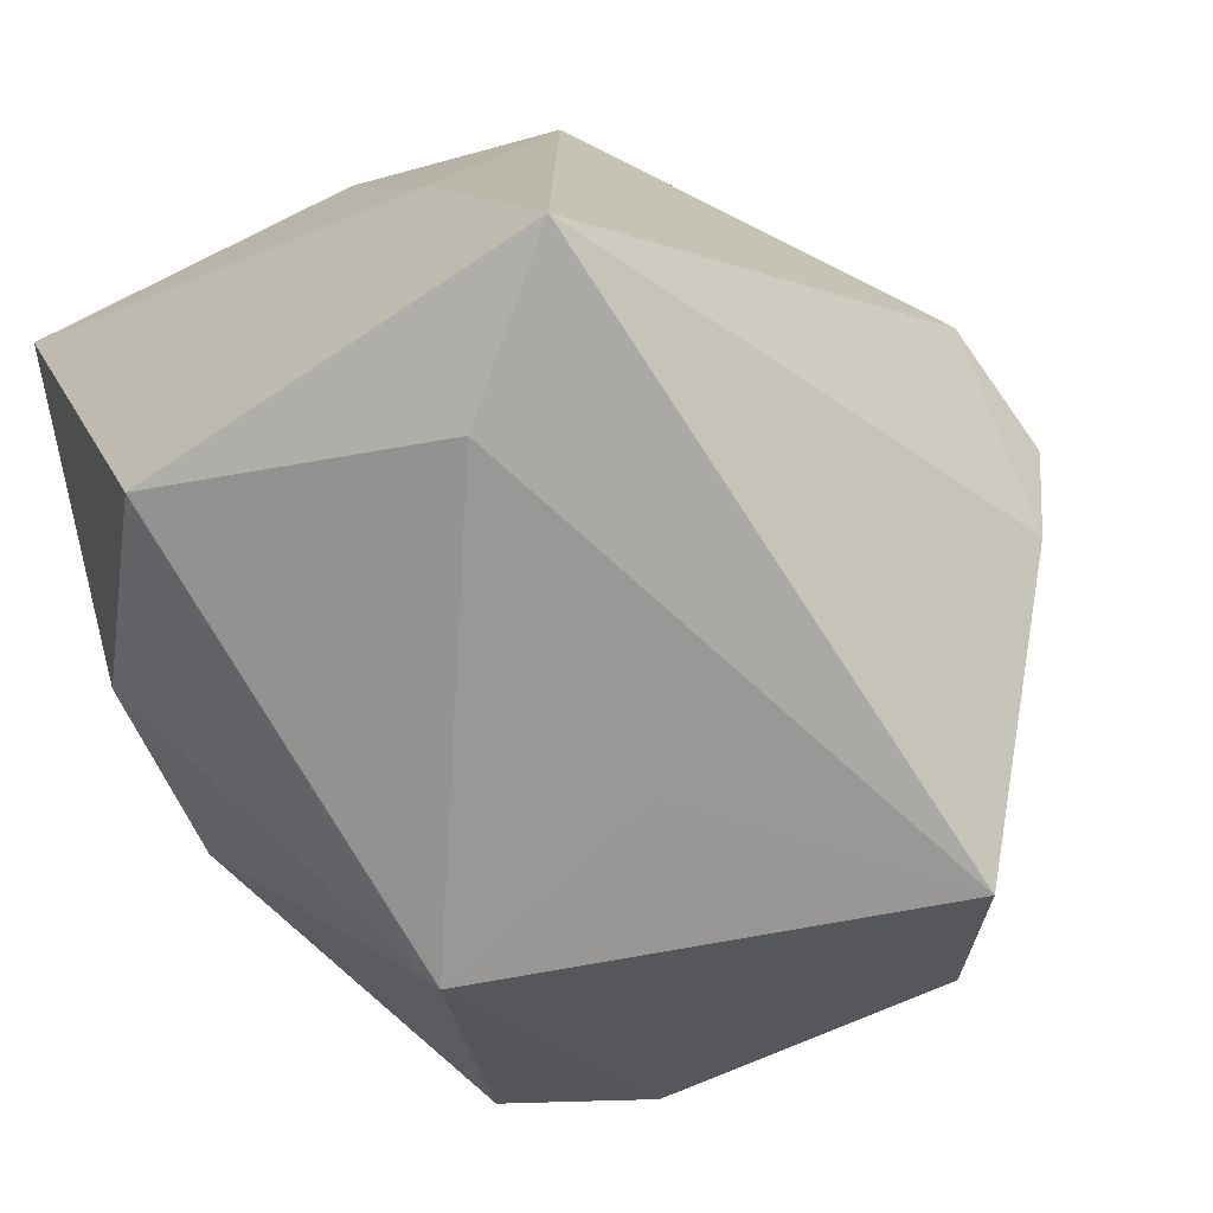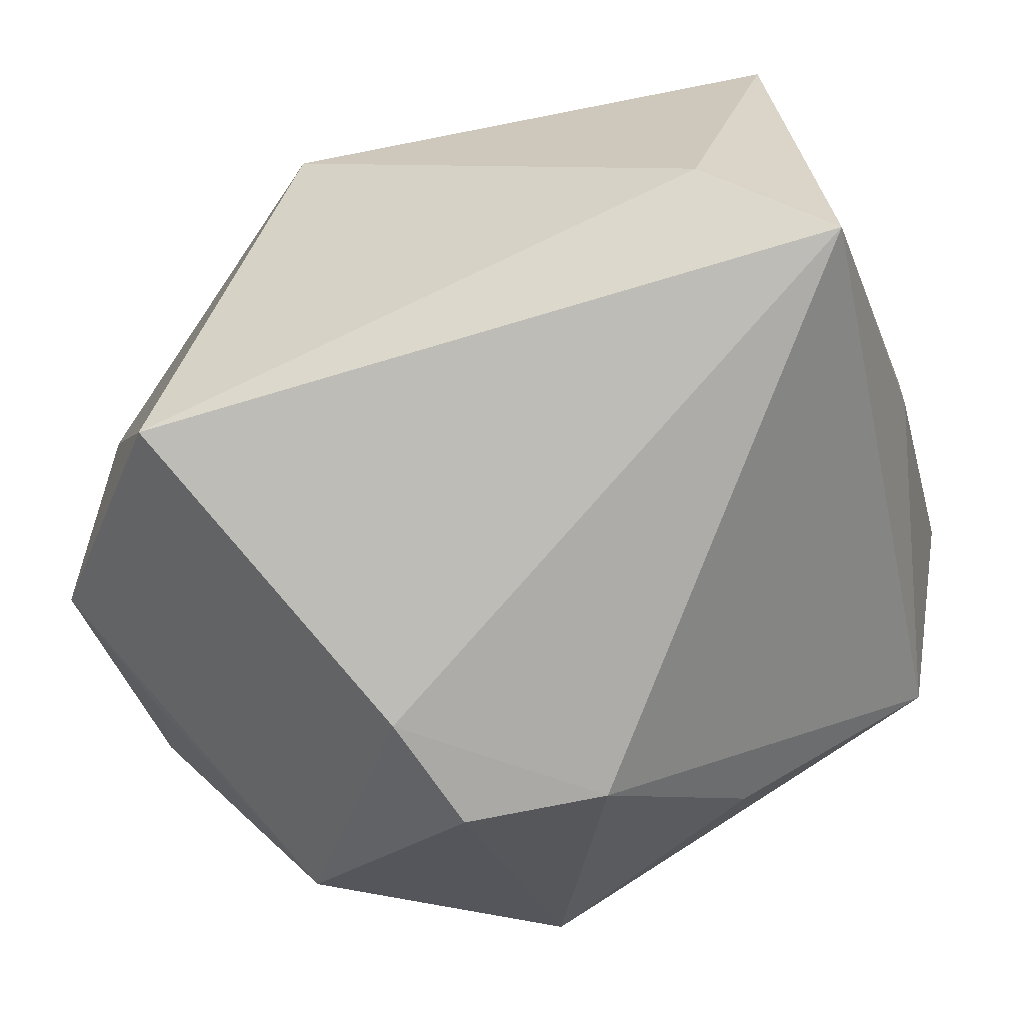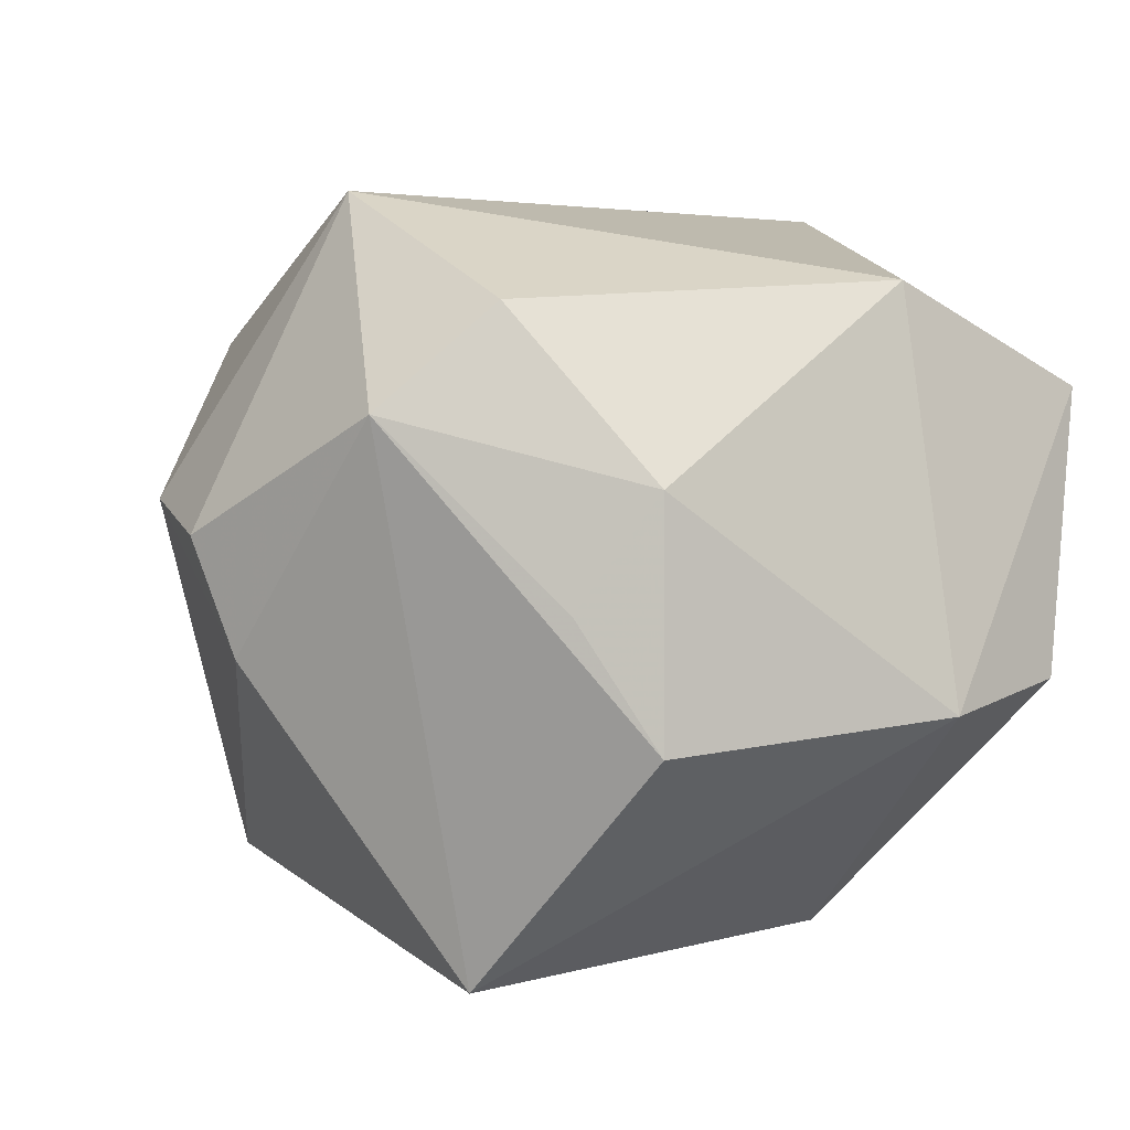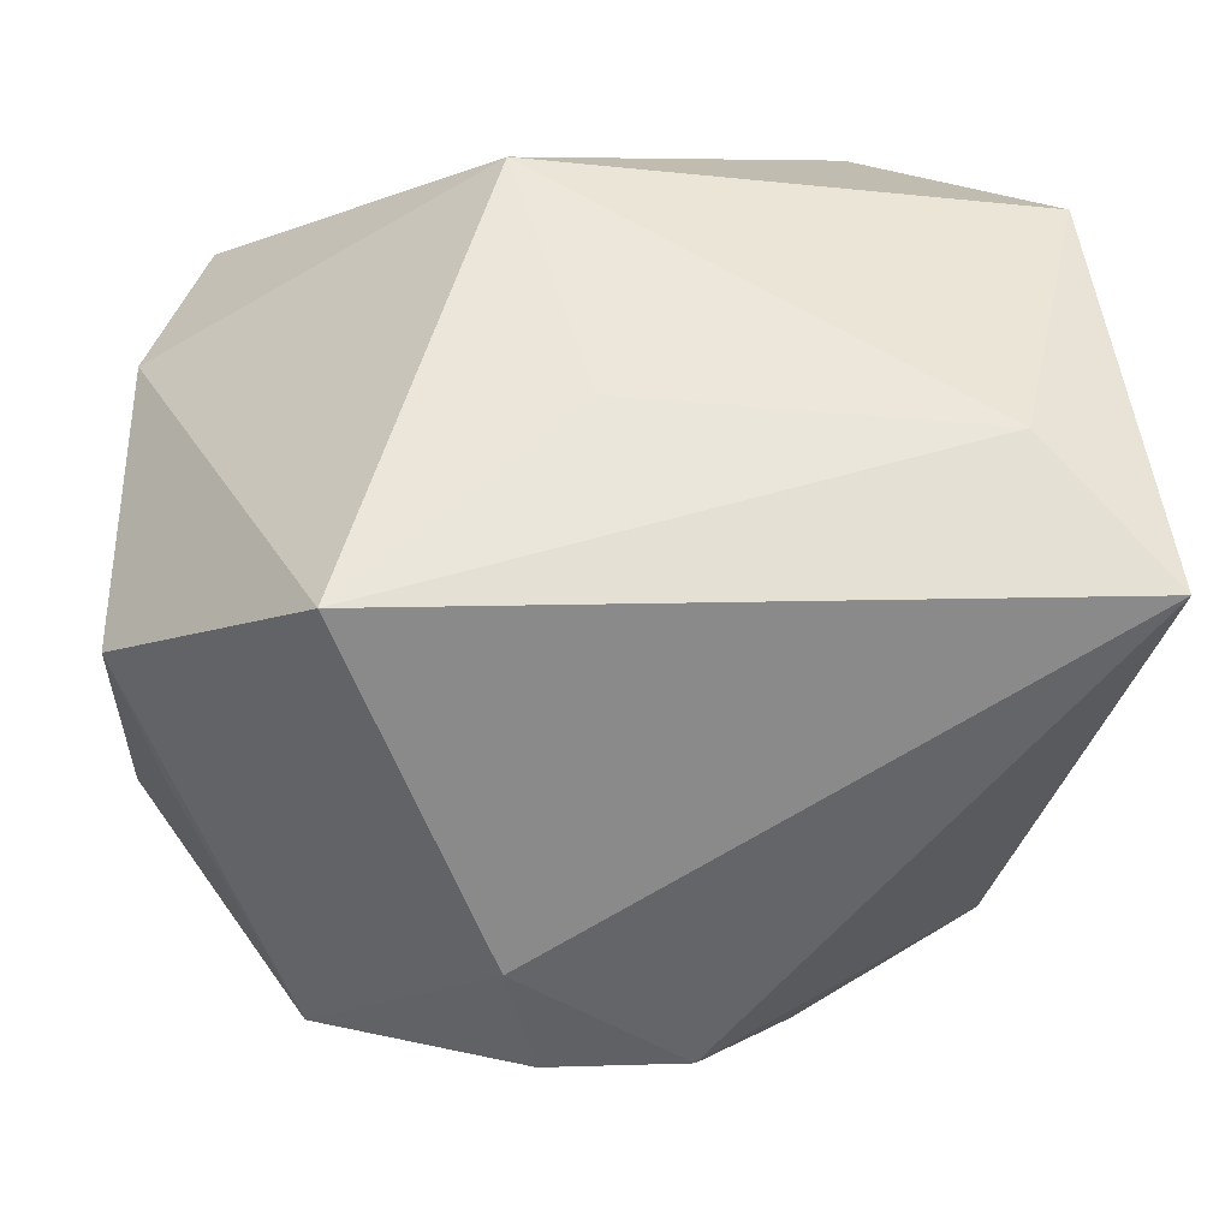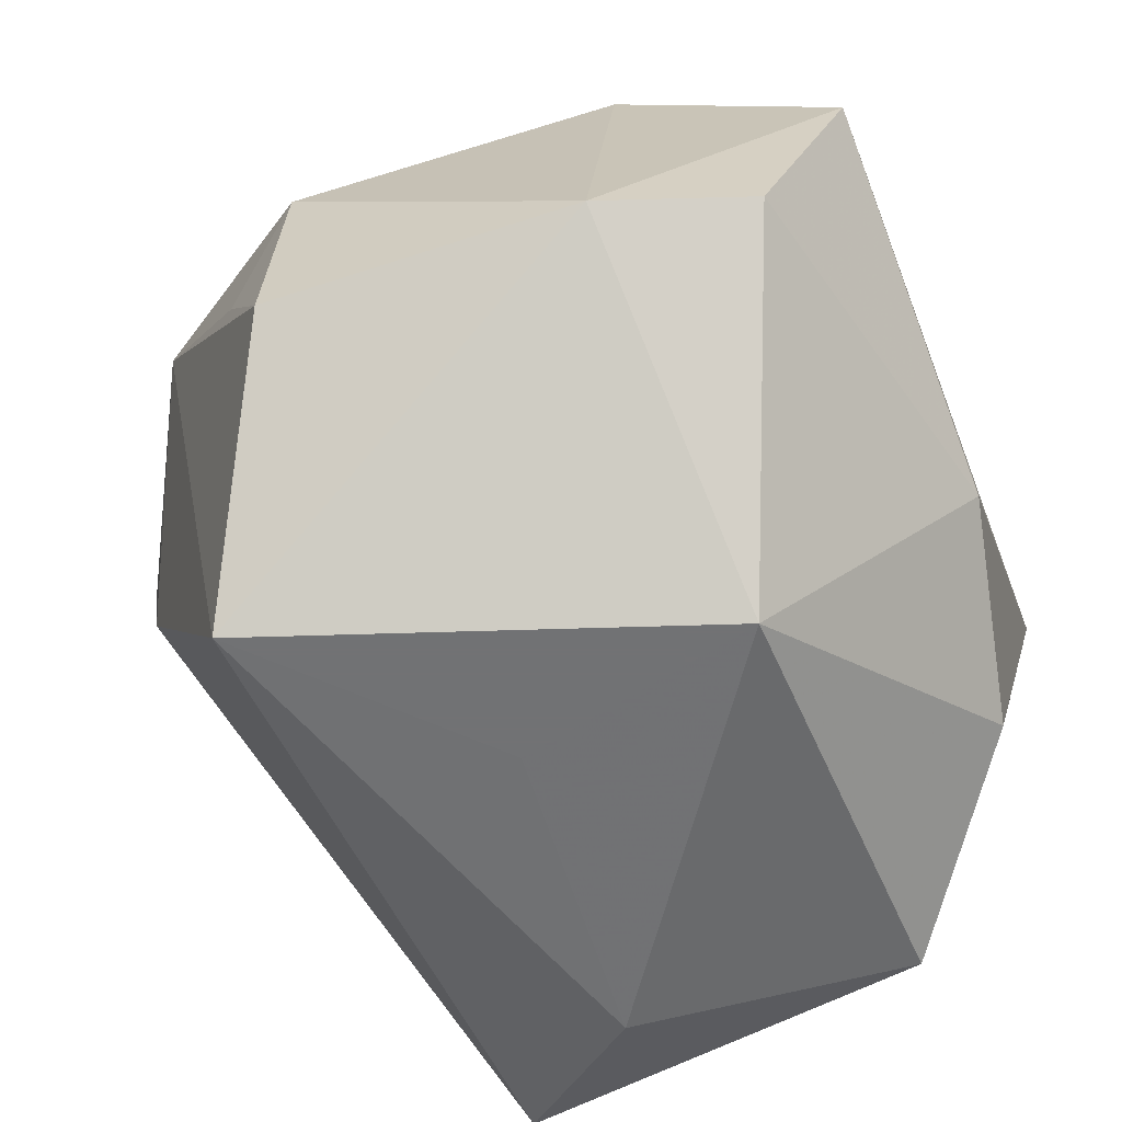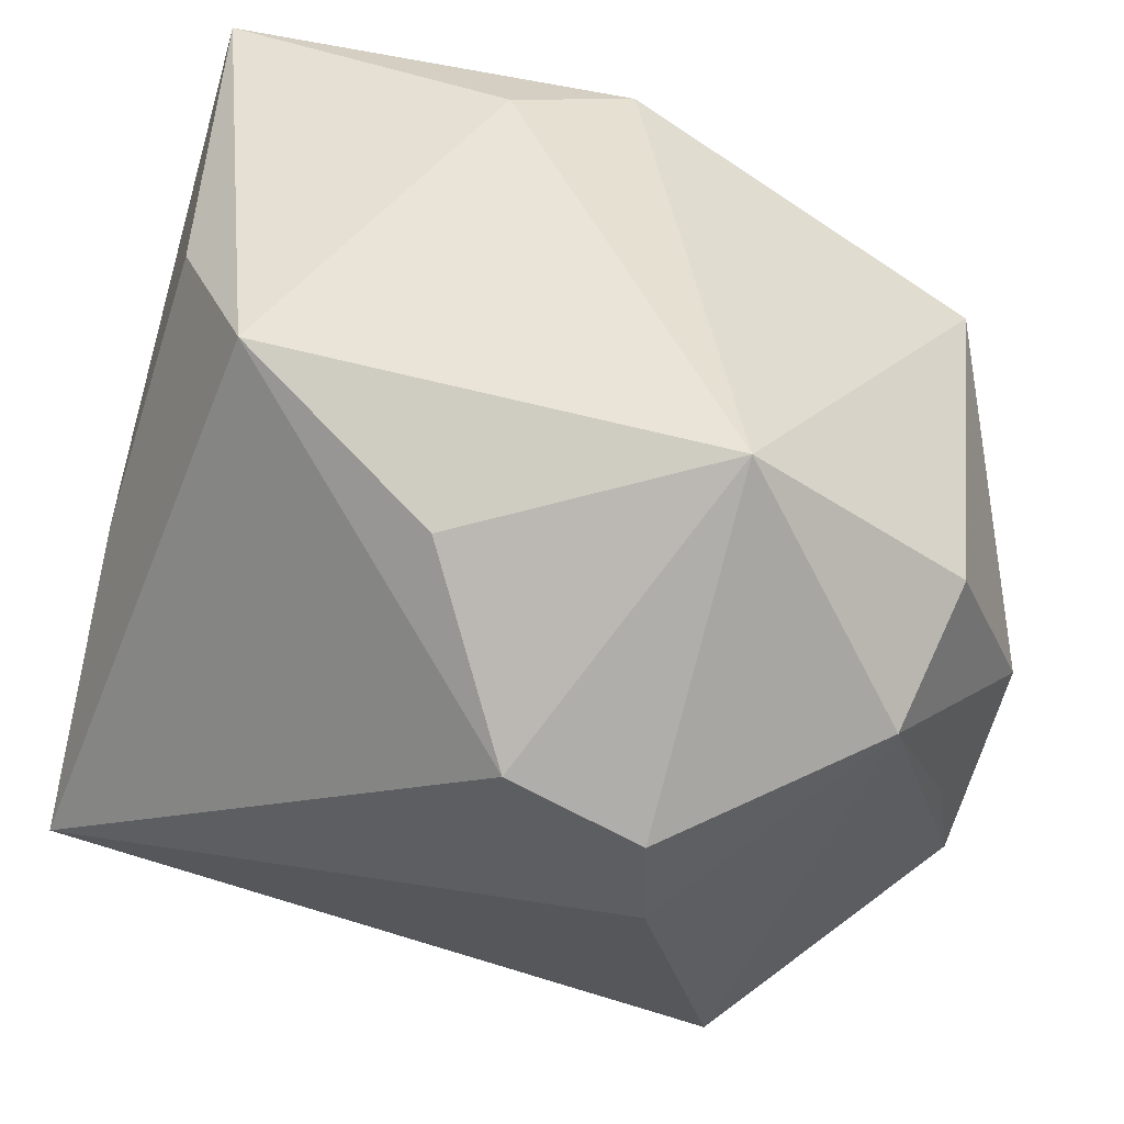
<metadata>
{"format":"obj","ext":"obj","renderer":"f3d","projection":"perspective","resolution":1024,"background":"white","views":[{"elev":-68.3,"azim":-62.7,"up":"+Z"},{"elev":-54.0,"azim":-161.8,"up":"+Y"},{"elev":3.8,"azim":61.3,"up":"+Z"},{"elev":-32.5,"azim":175.6,"up":"+Y"},{"elev":-55.6,"azim":108.3,"up":"+Z"},{"elev":-51.0,"azim":-15.9,"up":"+Y"}]}
</metadata>
<code>
v 0.02856 -0.02361 0.0229
v 0.005468 -0.005258 -0.03249
v 0.01028 -0.03857 -0.00615
v 0.01229 0.0166 -0.03249
v -0.005004 -0.03931 0.006492
v -0.0364 0.03489 0.02285
v -0.01439 -0.0289 0.02
v -0.03154 -0.0157 0.02452
v -0.037 -0.01852 -0.02984
v 0.02937 0.03221 0.01614
v -0.0119 0.01994 0.03084
v -0.03769 -0.007574 -0.003427
v 0.02434 -0.02433 -0.03249
v -0.000654 0.02404 0.03172
v -0.03197 0.01923 -0.02661
v -0.01605 0.03163 -0.01689
v 0.03597 -0.02134 -0.001356
v 0.03559 0.02519 -0.008534
v 0.007226 -0.0412 0.003965
v 0.02513 -0.03328 0.01398
v 0.04092 -0.0161 -0.01218
v -0.02585 -0.006325 -0.03233
v 0.03204 0.01208 0.02494
v 0.00726 -0.02694 0.03247
v 0.03948 -0.01528 0.008289
v 0.04064 0.01183 -0.01051
v 0.002877 0.03489 -0.009387
v -0.03648 0.001945 0.01905
f 11 6 8
f 24 11 8
f 15 9 6
f 8 6 28
f 23 10 14
f 14 24 23
f 11 24 14
f 14 10 6
f 6 11 14
f 26 10 23
f 23 24 1
f 22 15 4
f 9 15 22
f 4 15 16
f 16 15 6
f 6 9 12
f 12 28 6
f 12 9 8
f 8 28 12
f 5 9 3
f 8 9 5
f 3 9 13
f 9 22 13
f 13 26 21
f 4 26 13
f 23 1 25
f 25 26 23
f 21 26 25
f 21 25 17
f 4 16 27
f 6 10 27
f 27 16 6
f 19 5 3
f 24 5 19
f 7 24 8
f 8 5 7
f 7 5 24
f 2 22 4
f 4 13 2
f 2 13 22
f 18 26 4
f 4 27 18
f 10 26 18
f 18 27 10
f 20 1 24
f 24 19 20
f 20 25 1
f 20 17 25
f 20 19 3
f 21 17 20
f 3 13 20
f 20 13 21

</code>
